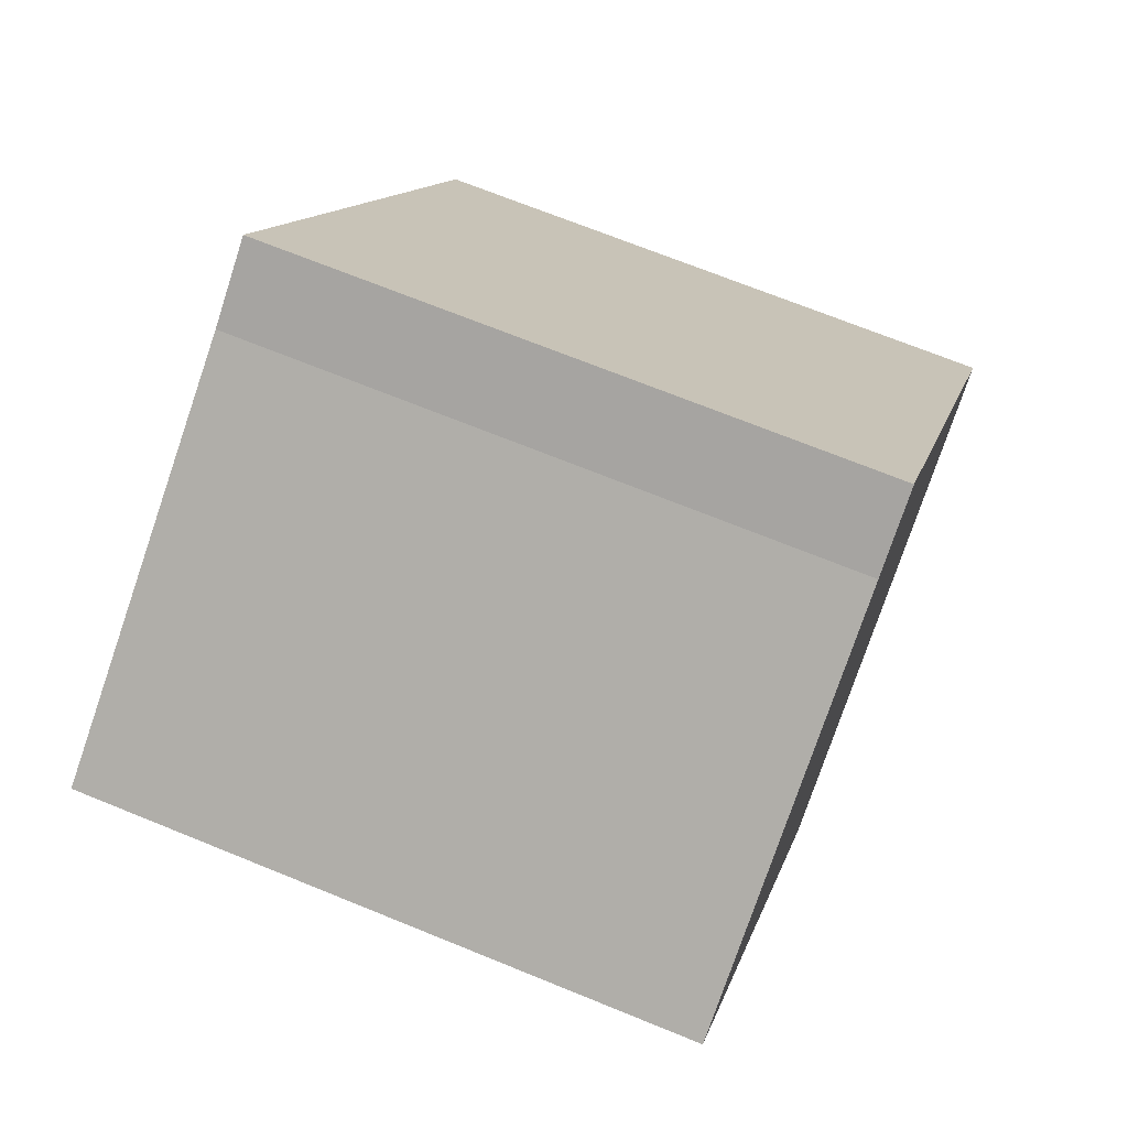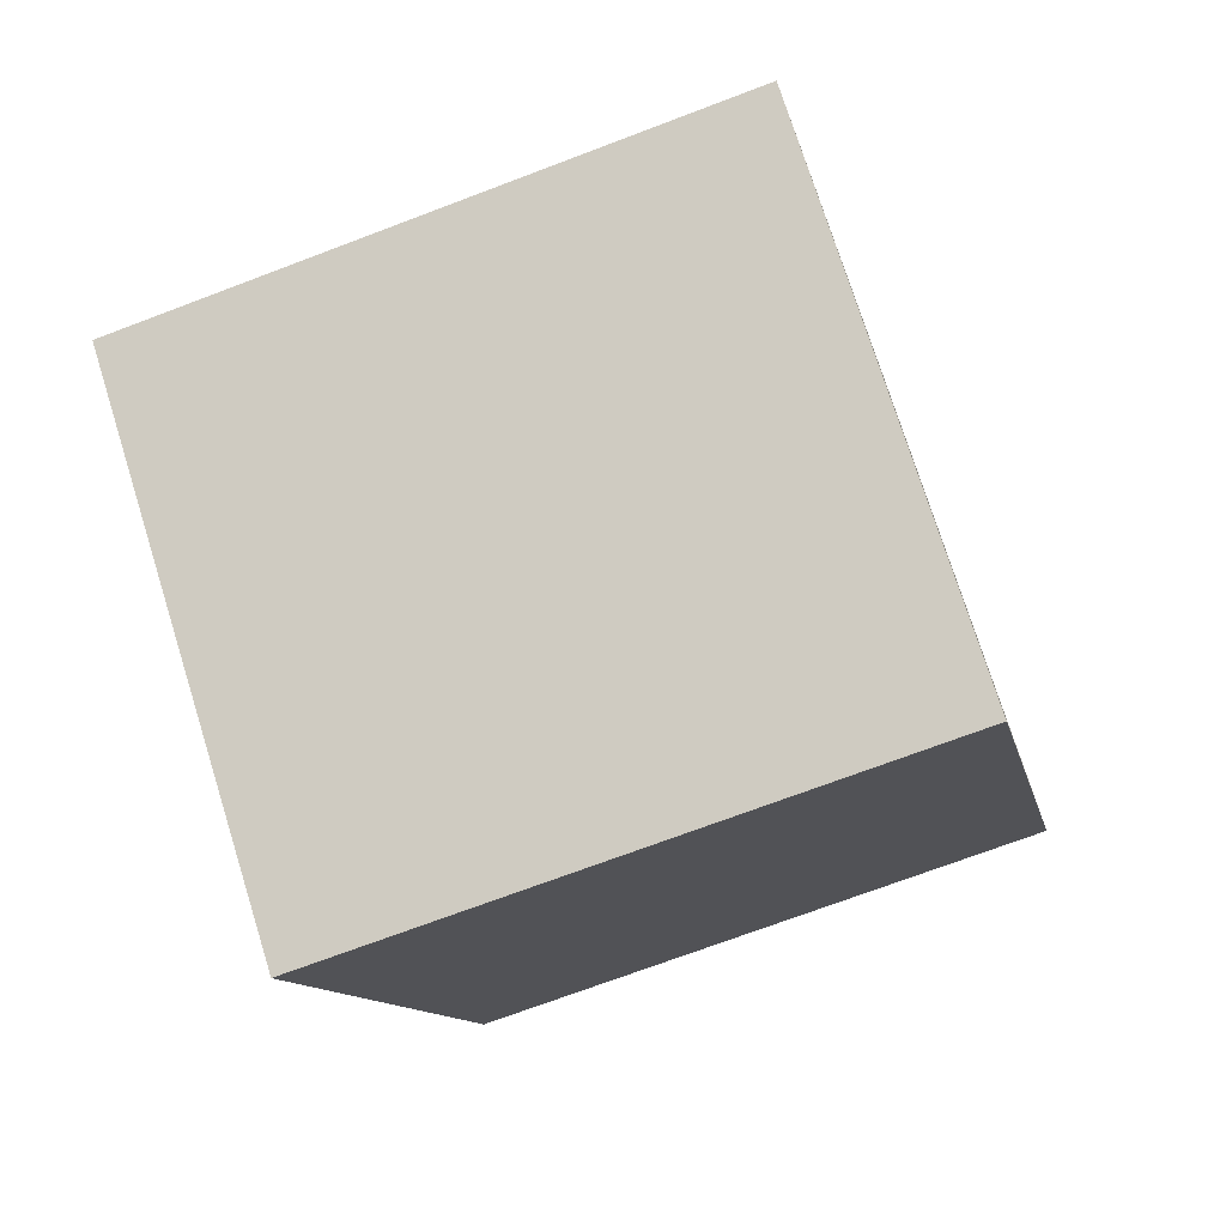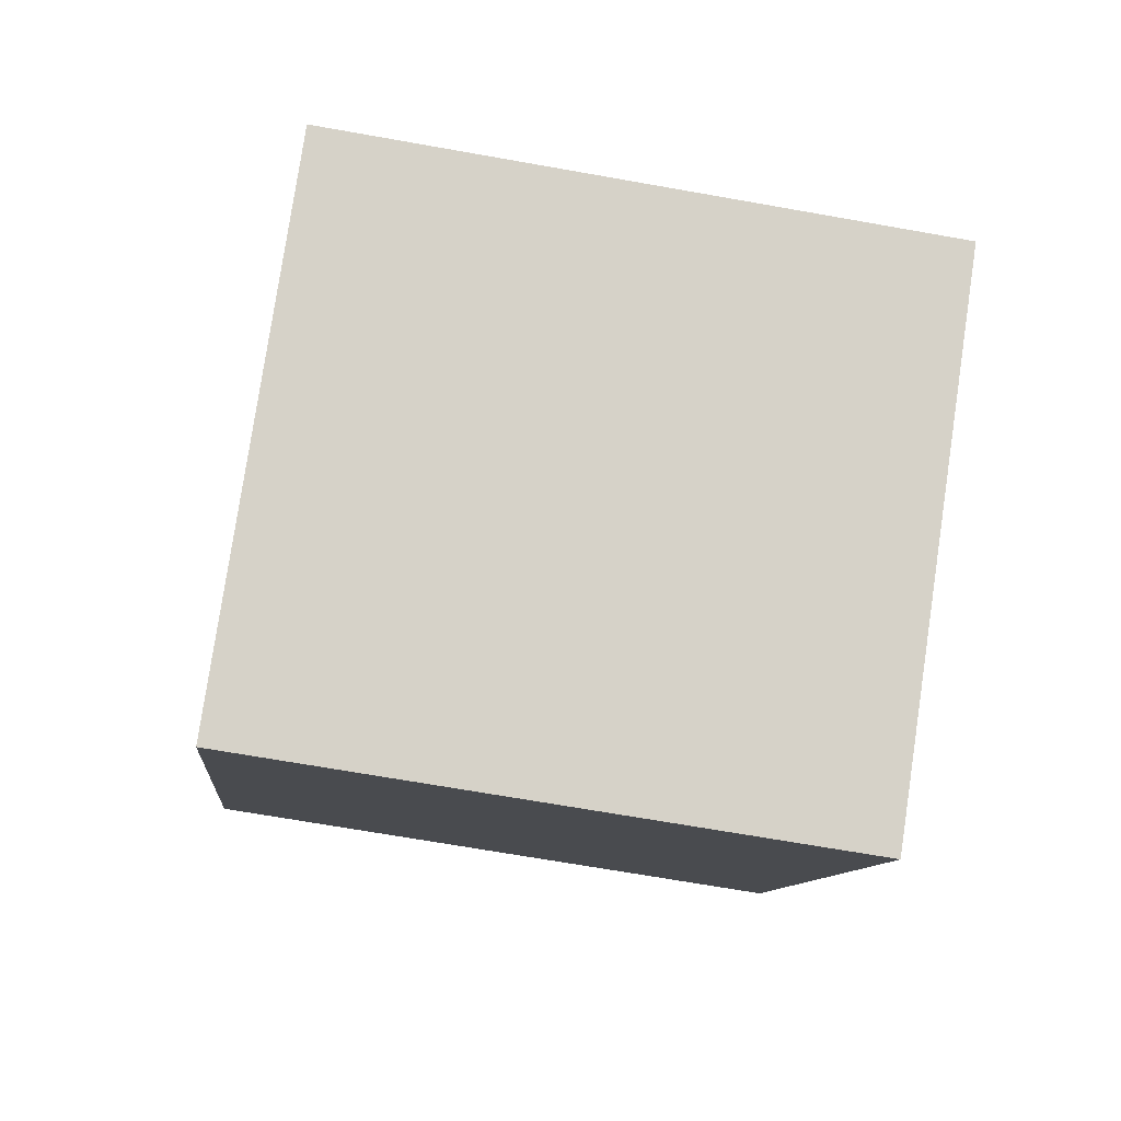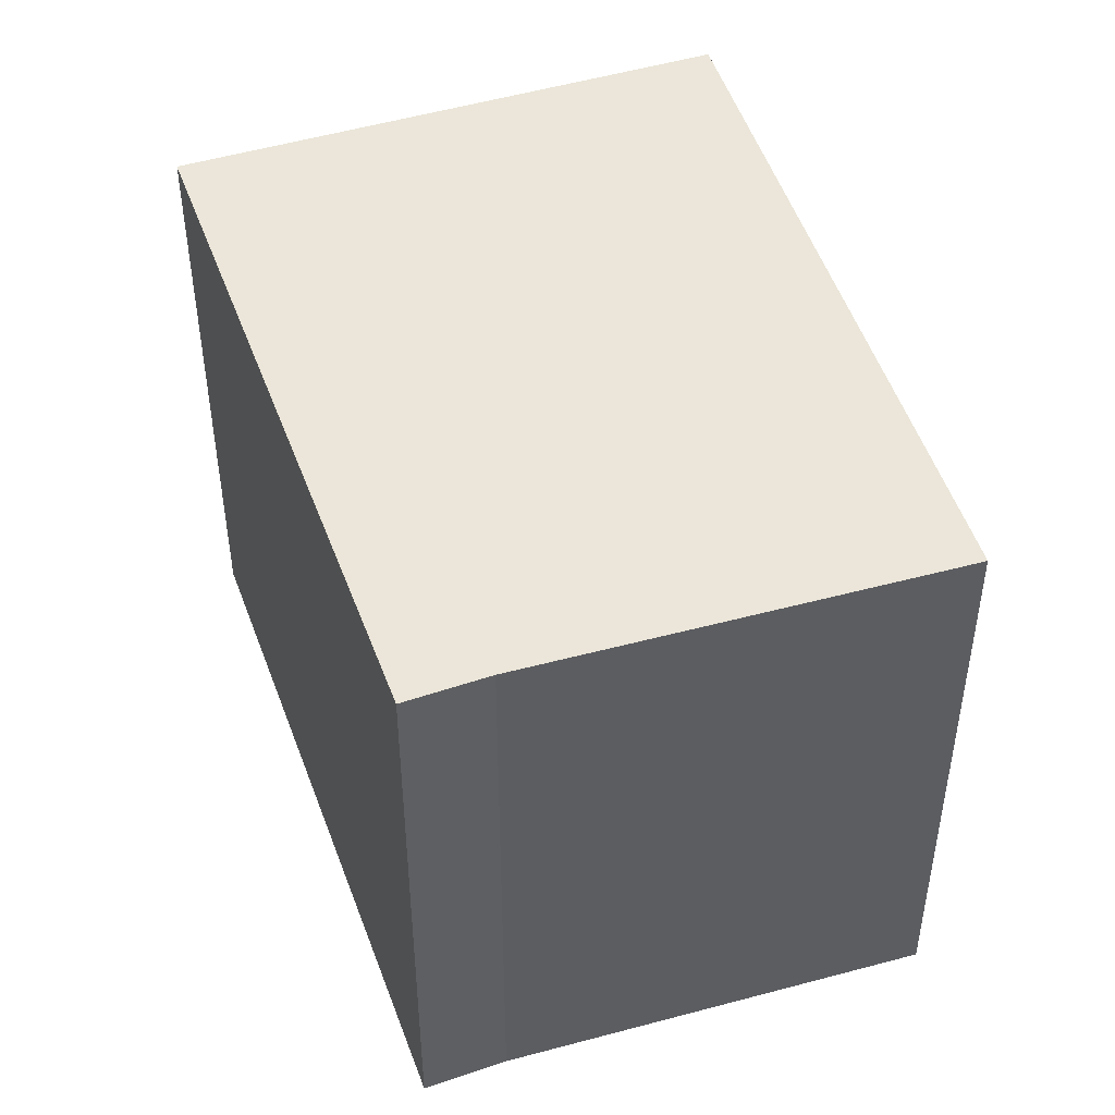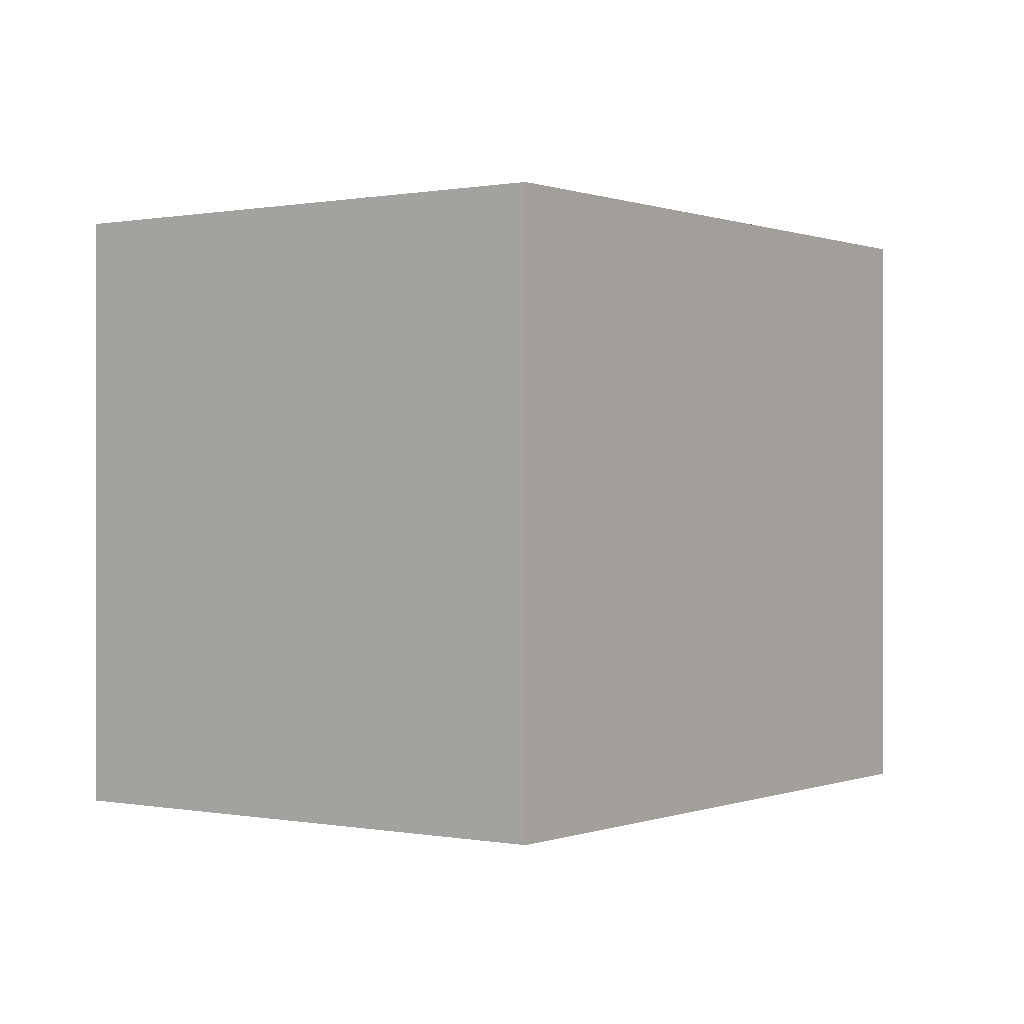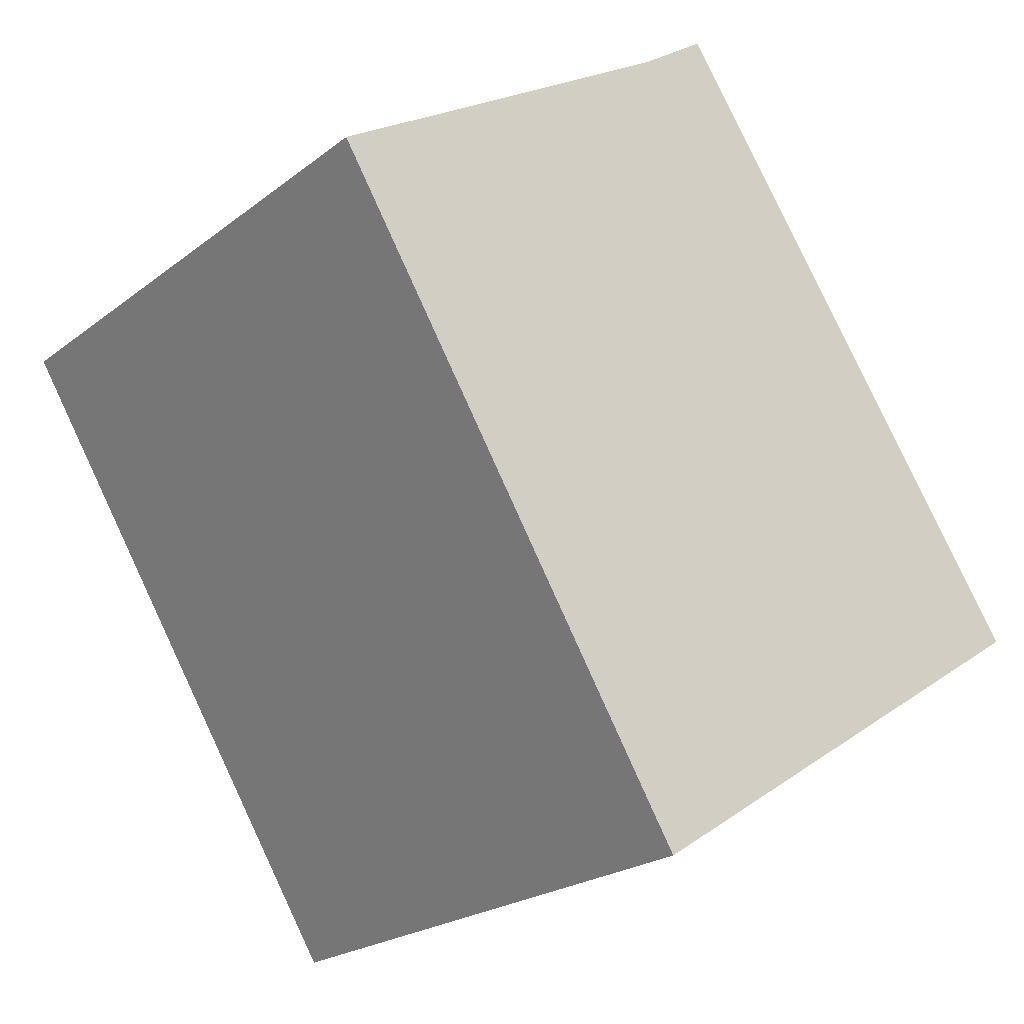
<metadata>
{"format":"obj","ext":"obj","renderer":"f3d","projection":"perspective","resolution":1024,"background":"white","views":[{"elev":69.7,"azim":112.2,"up":"+Z"},{"elev":-71.2,"azim":-69.2,"up":"+Z"},{"elev":-68.4,"azim":-100.1,"up":"+Z"},{"elev":48.2,"azim":14.5,"up":"+Y"},{"elev":0.2,"azim":-110.3,"up":"+Y"},{"elev":-22.1,"azim":142.7,"up":"+Z"}]}
</metadata>
<code>
v  3.082 4.607 4.518
v  3.563 4.607 -2.327
v  0 4.607 2.821e-16
v  3.616 4.607 4.139
v  5.699 4.607 2.877
v  6.441 4.607 2.392
v  6.457 4.607 2.418
v  3.082 -2.766e-16 4.518
v  3.616 -2.534e-16 4.139
v  6.457 -1.481e-16 2.418
v  5.699 -1.762e-16 2.877
v  3.563 1.425e-16 -2.327
v  6.441 -1.465e-16 2.392
v  0 0 0
g defaultobject
f 1 2 3
f 2 1 4
f 2 4 5
f 2 5 6
f 6 5 7
f 8 4 1
f 4 8 9
f 9 5 4
f 5 9 7
f 7 9 10
f 10 9 11
f 10 6 7
f 6 10 2
f 2 10 12
f 12 10 13
f 12 3 2
f 3 12 14
f 14 1 3
f 1 14 8
f 13 14 12
f 14 13 10
f 14 10 11
f 14 11 9
f 14 9 8

</code>
